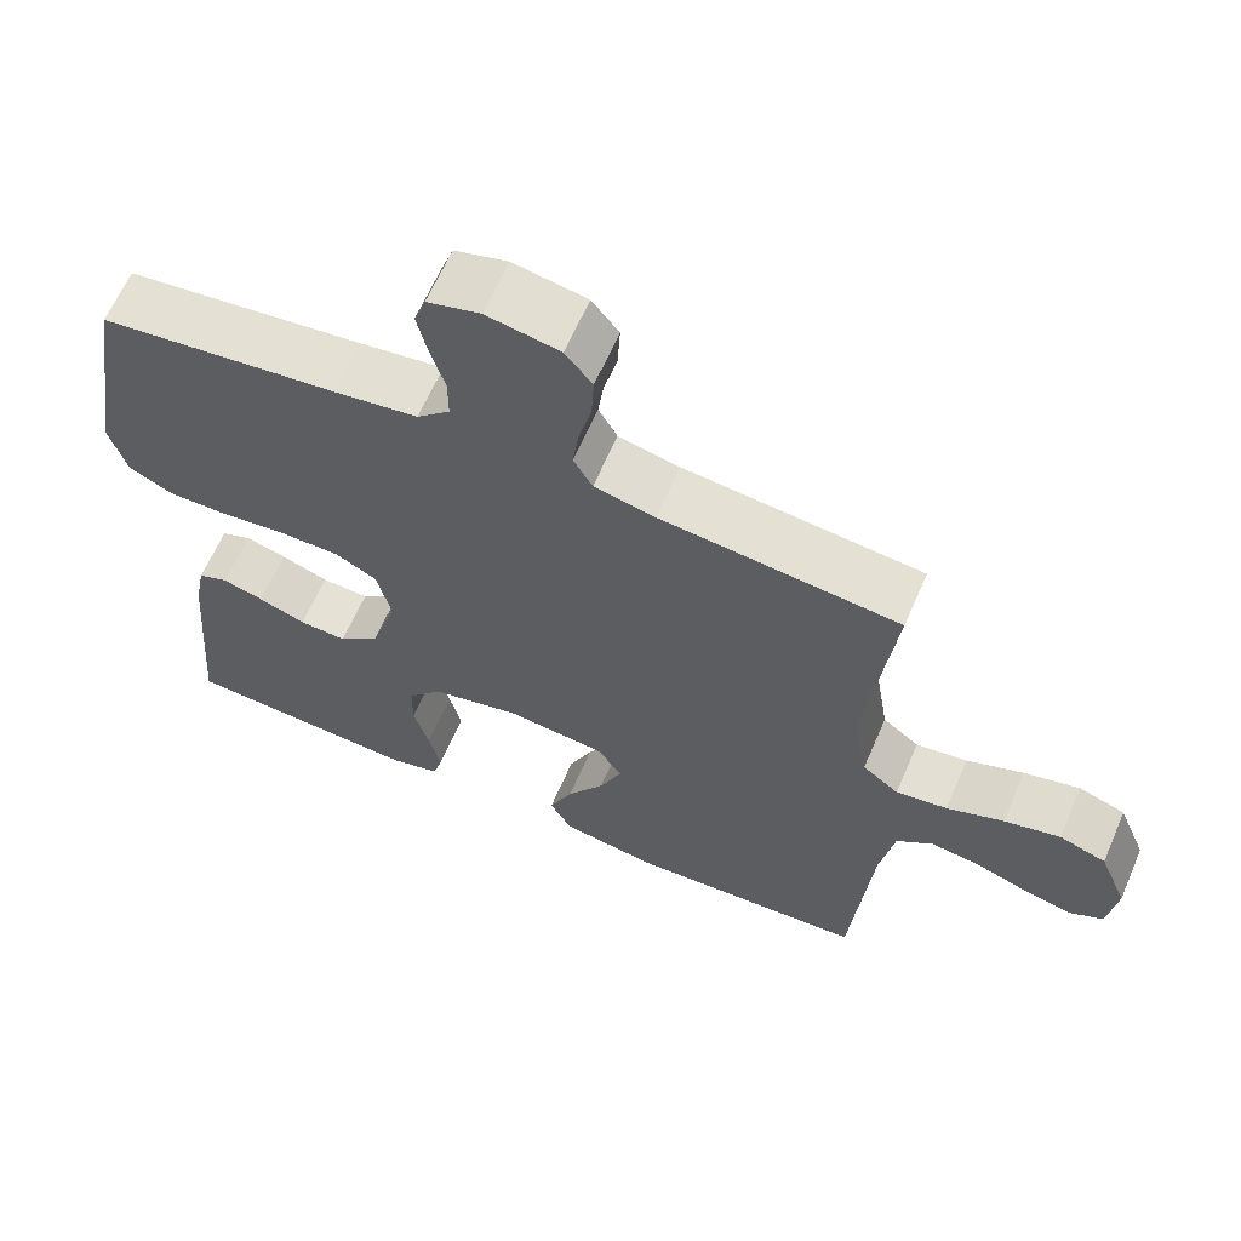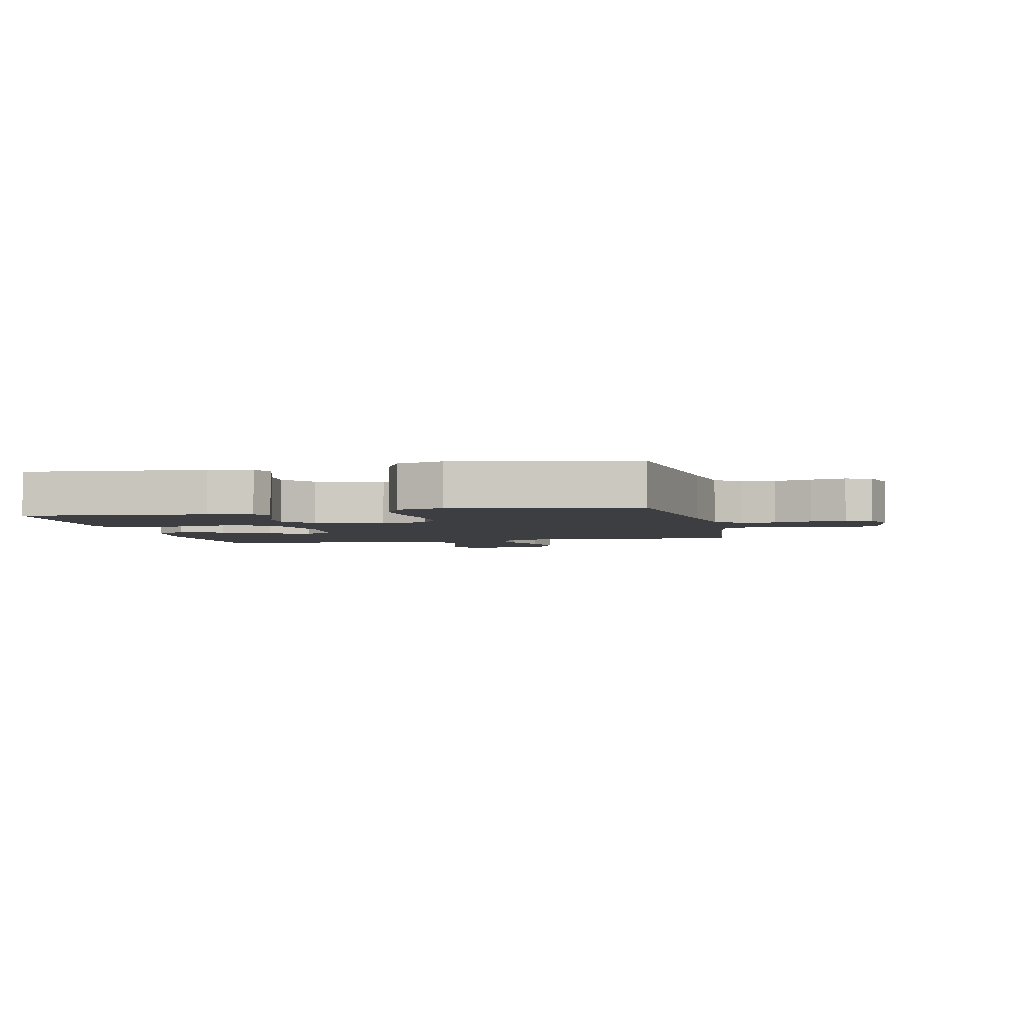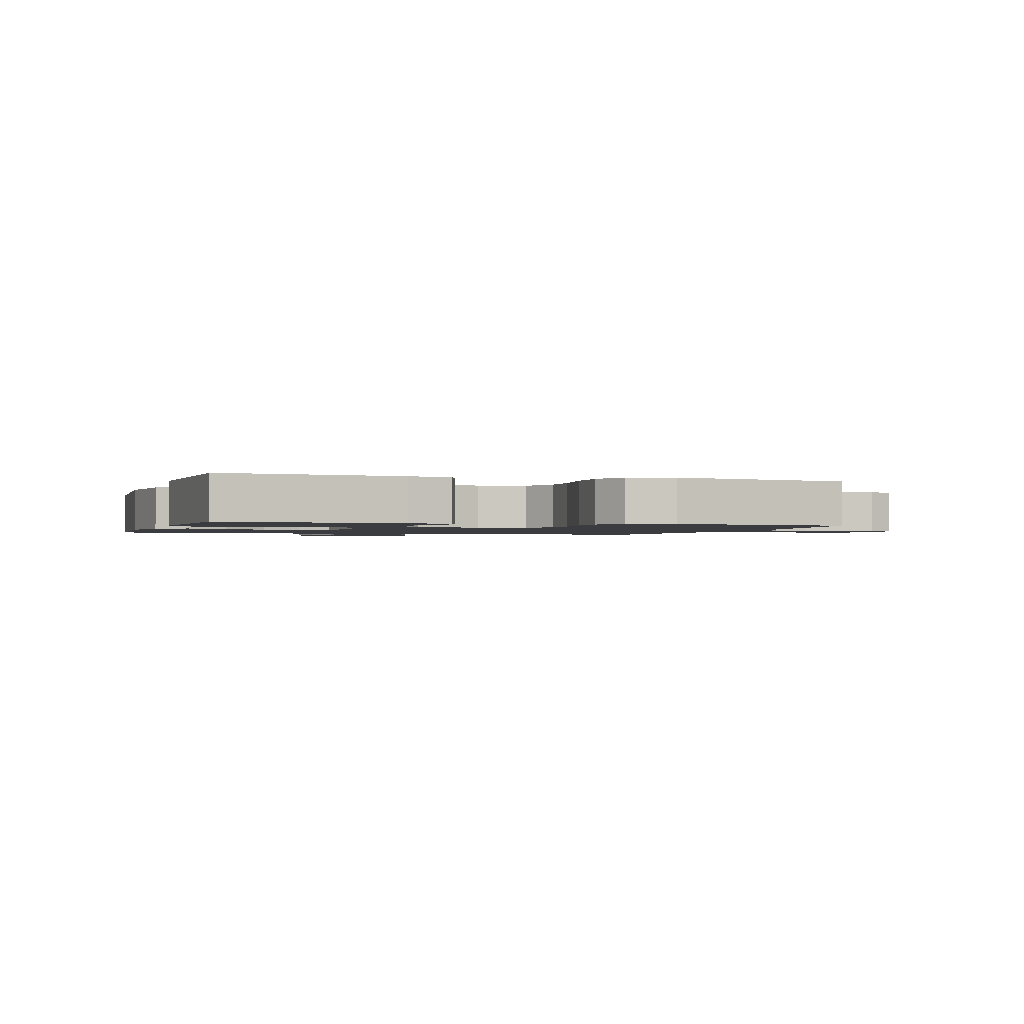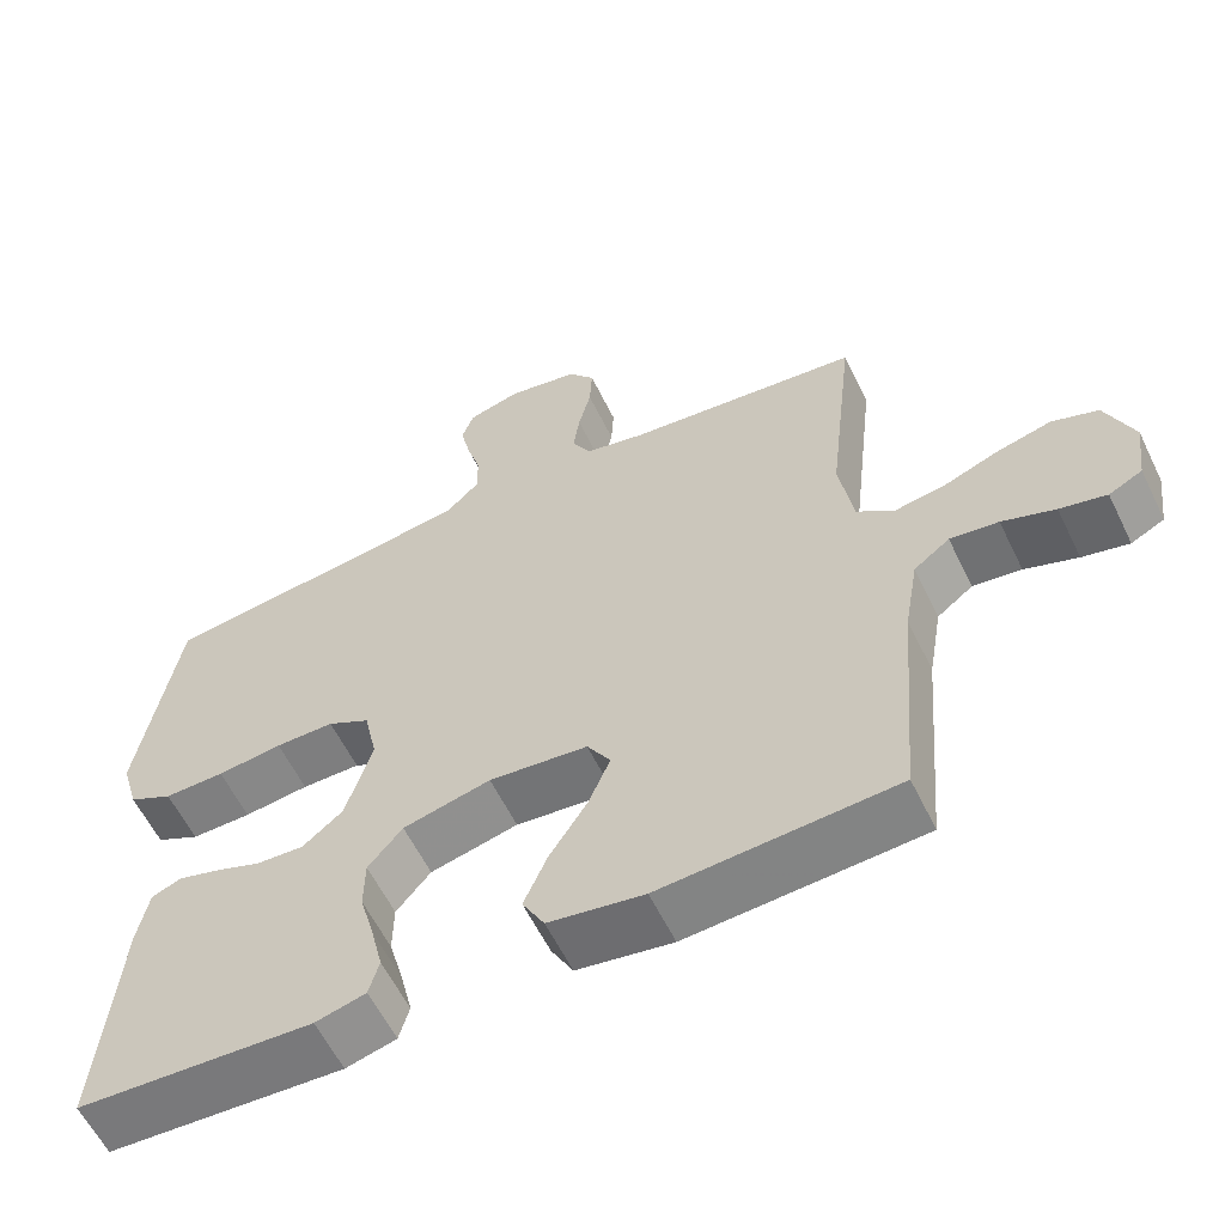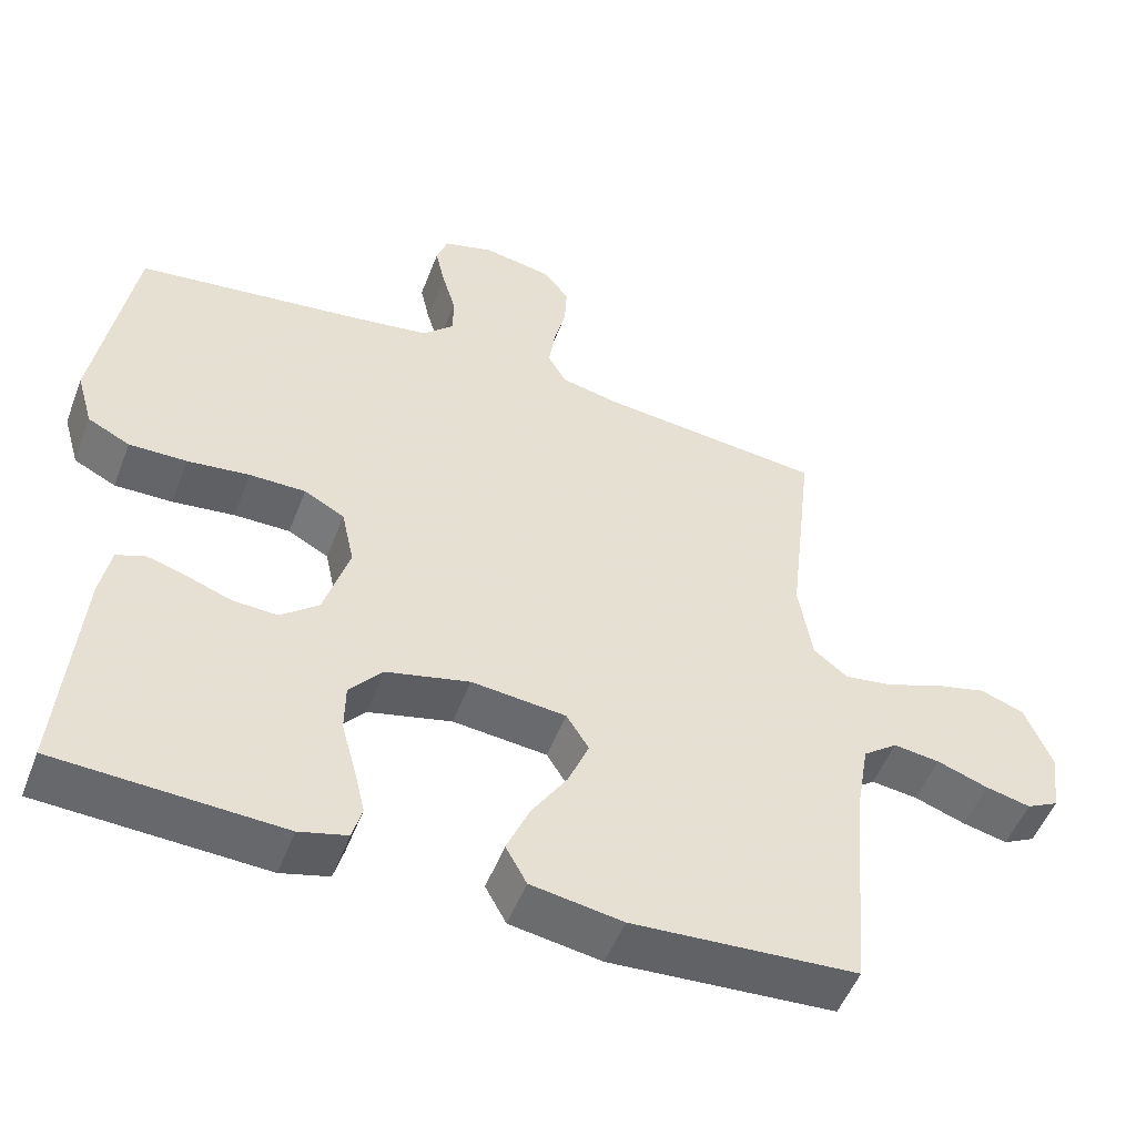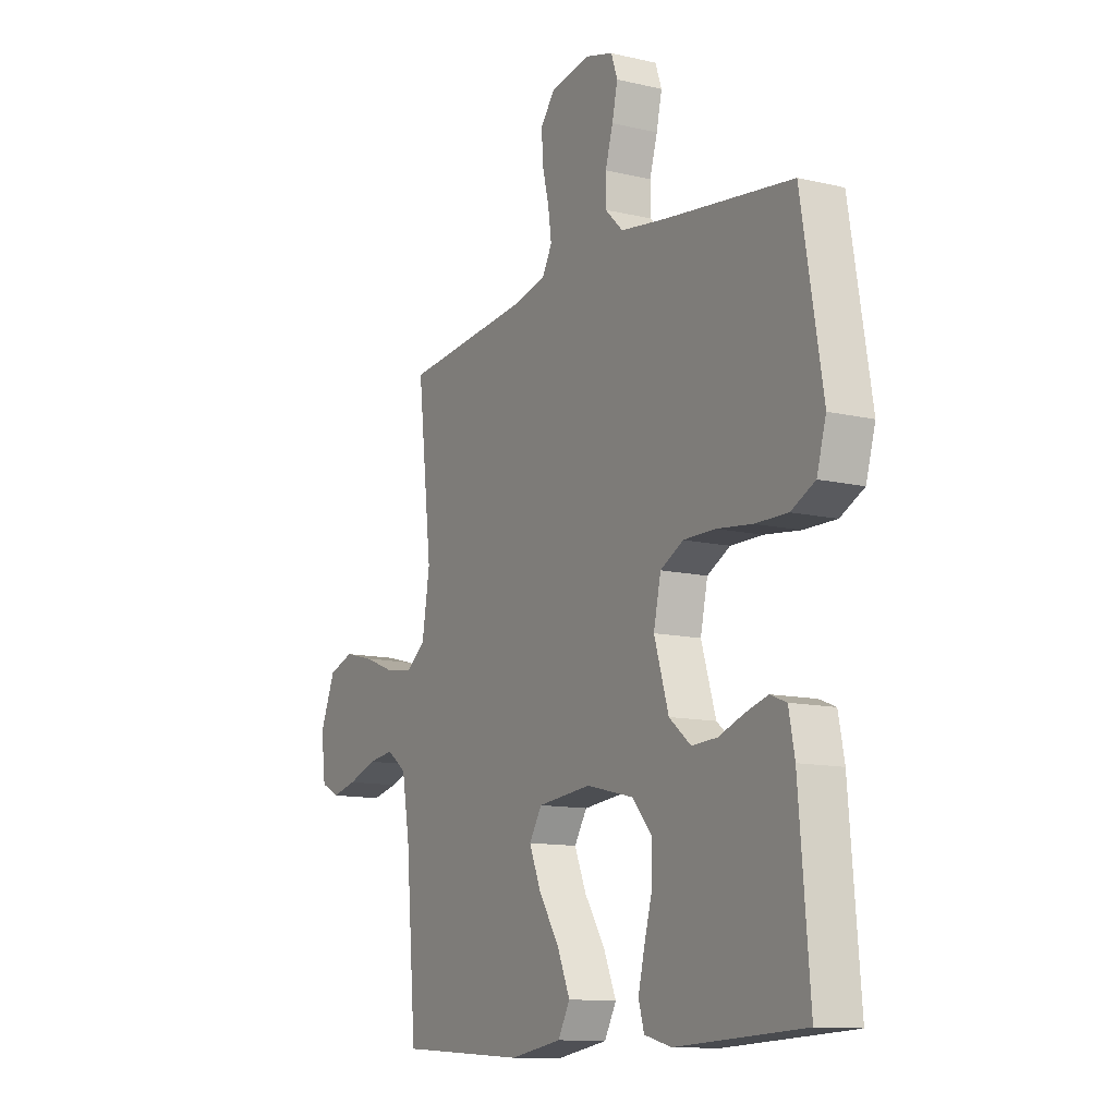
<metadata>
{"format":"obj","ext":"obj","renderer":"f3d","projection":"perspective","resolution":1024,"background":"white","views":[{"elev":63.9,"azim":23.4,"up":"+Z"},{"elev":-3.4,"azim":-77.8,"up":"+Y"},{"elev":-1.5,"azim":-107.5,"up":"+Y"},{"elev":-59.4,"azim":25.9,"up":"+Z"},{"elev":-51.6,"azim":-20.7,"up":"+Z"},{"elev":-11.8,"azim":-119.5,"up":"+Z"}]}
</metadata>
<code>
v 0.5 0.07 -0.5
v 0.2 0.07 -0.519
v 0.078 0.07 -0.499
v 0.05 0.07 -0.448
v 0.08 0.07 -0.378
v 0.128 0.07 -0.303
v 0.156 0.07 -0.236
v 0.126 0.07 -0.188
v 0 0.07 -0.175
v -0.112 0.07 -0.202
v -0.156 0.07 -0.254
v -0.157 0.07 -0.32
v -0.138 0.07 -0.389
v -0.123 0.07 -0.452
v -0.136 0.07 -0.498
v -0.2 0.07 -0.515
v -0.5 0.07 -0.5
v -0.475 0.07 -0.2
v -0.461 0.07 -0.128
v -0.423 0.07 -0.113
v -0.371 0.07 -0.128
v -0.311 0.07 -0.15
v -0.251 0.07 -0.153
v -0.2 0.07 -0.111
v -0.166 0.07 0
v -0.183 0.07 0.078
v -0.237 0.07 0.107
v -0.312 0.07 0.107
v -0.395 0.07 0.097
v -0.472 0.07 0.096
v -0.528 0.07 0.124
v -0.55 0.07 0.2
v -0.5 0.07 0.5
v -0.2 0.07 0.538
v -0.093 0.07 0.554
v -0.051 0.07 0.595
v -0.051 0.07 0.651
v -0.069 0.07 0.712
v -0.082 0.07 0.77
v -0.067 0.07 0.813
v 0 0.07 0.832
v 0.092 0.07 0.815
v 0.126 0.07 0.772
v 0.123 0.07 0.713
v 0.107 0.07 0.649
v 0.099 0.07 0.591
v 0.123 0.07 0.548
v 0.2 0.07 0.531
v 0.5 0.07 0.5
v 0.466 0.07 0.2
v 0.484 0.07 0.089
v 0.53 0.07 0.053
v 0.595 0.07 0.063
v 0.667 0.07 0.091
v 0.738 0.07 0.109
v 0.797 0.07 0.088
v 0.833 0.07 0
v 0.822 0.07 -0.085
v 0.779 0.07 -0.107
v 0.719 0.07 -0.093
v 0.651 0.07 -0.069
v 0.589 0.07 -0.061
v 0.543 0.07 -0.096
v 0.525 0.07 -0.2
v 0.5 0 -0.5
v 0.2 0 -0.519
v 0.078 0 -0.499
v 0.05 0 -0.448
v 0.08 0 -0.378
v 0.128 0 -0.303
v 0.156 0 -0.236
v 0.126 0 -0.188
v 0 0 -0.175
v -0.112 0 -0.202
v -0.156 0 -0.254
v -0.157 0 -0.32
v -0.138 0 -0.389
v -0.123 0 -0.452
v -0.136 0 -0.498
v -0.2 0 -0.515
v -0.5 0 -0.5
v -0.475 0 -0.2
v -0.461 0 -0.128
v -0.423 0 -0.113
v -0.371 0 -0.128
v -0.311 0 -0.15
v -0.251 0 -0.153
v -0.2 0 -0.111
v -0.166 0 0
v -0.183 0 0.078
v -0.237 0 0.107
v -0.312 0 0.107
v -0.395 0 0.097
v -0.472 0 0.096
v -0.528 0 0.124
v -0.55 0 0.2
v -0.5 0 0.5
v -0.2 0 0.538
v -0.093 0 0.554
v -0.051 0 0.595
v -0.051 0 0.651
v -0.069 0 0.712
v -0.082 0 0.77
v -0.067 0 0.813
v 0 0 0.832
v 0.092 0 0.815
v 0.126 0 0.772
v 0.123 0 0.713
v 0.107 0 0.649
v 0.099 0 0.591
v 0.123 0 0.548
v 0.2 0 0.531
v 0.5 0 0.5
v 0.466 0 0.2
v 0.484 0 0.089
v 0.53 0 0.053
v 0.595 0 0.063
v 0.667 0 0.091
v 0.738 0 0.109
v 0.797 0 0.088
v 0.833 0 0
v 0.822 0 -0.085
v 0.779 0 -0.107
v 0.719 0 -0.093
v 0.651 0 -0.069
v 0.589 0 -0.061
v 0.543 0 -0.096
v 0.525 0 -0.2
f 58 59 60 61
f 58 61 62
f 57 58 62
f 56 57 62
f 53 54 55 56
f 52 53 56 62
f 51 52 62 63
f 48 49 50
f 47 48 50 51
f 42 43 44 45
f 42 45 46
f 41 42 46
f 40 41 46
f 37 38 39 40
f 37 40 46 47
f 31 32 33 34
f 31 34 35
f 28 29 30 31
f 27 28 31 35
f 26 27 35 36
f 19 20 21 22
f 17 18 19 22
f 17 22 23
f 16 17 23 24
f 12 13 14 15
f 12 15 16 24
f 3 4 5 6
f 3 6 7
f 64 1 2 3
f 64 3 7
f 63 64 7 8
f 51 63 8 9
f 36 37 47 51
f 25 26 36 51
f 25 51 9 10
f 11 12 24 25
f 10 11 25
f 125 124 123 122
f 126 125 122
f 126 122 121
f 126 121 120
f 120 119 118 117
f 126 120 117 116
f 127 126 116 115
f 114 113 112
f 115 114 112 111
f 109 108 107 106
f 110 109 106
f 110 106 105
f 110 105 104
f 104 103 102 101
f 111 110 104 101
f 98 97 96 95
f 99 98 95
f 95 94 93 92
f 99 95 92 91
f 100 99 91 90
f 86 85 84 83
f 86 83 82 81
f 87 86 81
f 88 87 81 80
f 79 78 77 76
f 88 80 79 76
f 70 69 68 67
f 71 70 67
f 67 66 65 128
f 71 67 128
f 72 71 128 127
f 73 72 127 115
f 115 111 101 100
f 115 100 90 89
f 74 73 115 89
f 89 88 76 75
f 89 75 74
f 1 65 66 2
f 2 66 67 3
f 3 67 68 4
f 4 68 69 5
f 5 69 70 6
f 6 70 71 7
f 7 71 72 8
f 8 72 73 9
f 9 73 74 10
f 10 74 75 11
f 11 75 76 12
f 12 76 77 13
f 13 77 78 14
f 14 78 79 15
f 15 79 80 16
f 16 80 81 17
f 17 81 82 18
f 18 82 83 19
f 19 83 84 20
f 20 84 85 21
f 21 85 86 22
f 22 86 87 23
f 23 87 88 24
f 24 88 89 25
f 25 89 90 26
f 26 90 91 27
f 27 91 92 28
f 28 92 93 29
f 29 93 94 30
f 30 94 95 31
f 31 95 96 32
f 32 96 97 33
f 33 97 98 34
f 34 98 99 35
f 35 99 100 36
f 36 100 101 37
f 37 101 102 38
f 38 102 103 39
f 39 103 104 40
f 40 104 105 41
f 41 105 106 42
f 42 106 107 43
f 43 107 108 44
f 44 108 109 45
f 45 109 110 46
f 46 110 111 47
f 47 111 112 48
f 48 112 113 49
f 49 113 114 50
f 50 114 115 51
f 51 115 116 52
f 52 116 117 53
f 53 117 118 54
f 54 118 119 55
f 55 119 120 56
f 56 120 121 57
f 57 121 122 58
f 58 122 123 59
f 59 123 124 60
f 60 124 125 61
f 61 125 126 62
f 62 126 127 63
f 63 127 128 64
f 64 128 65 1

</code>
